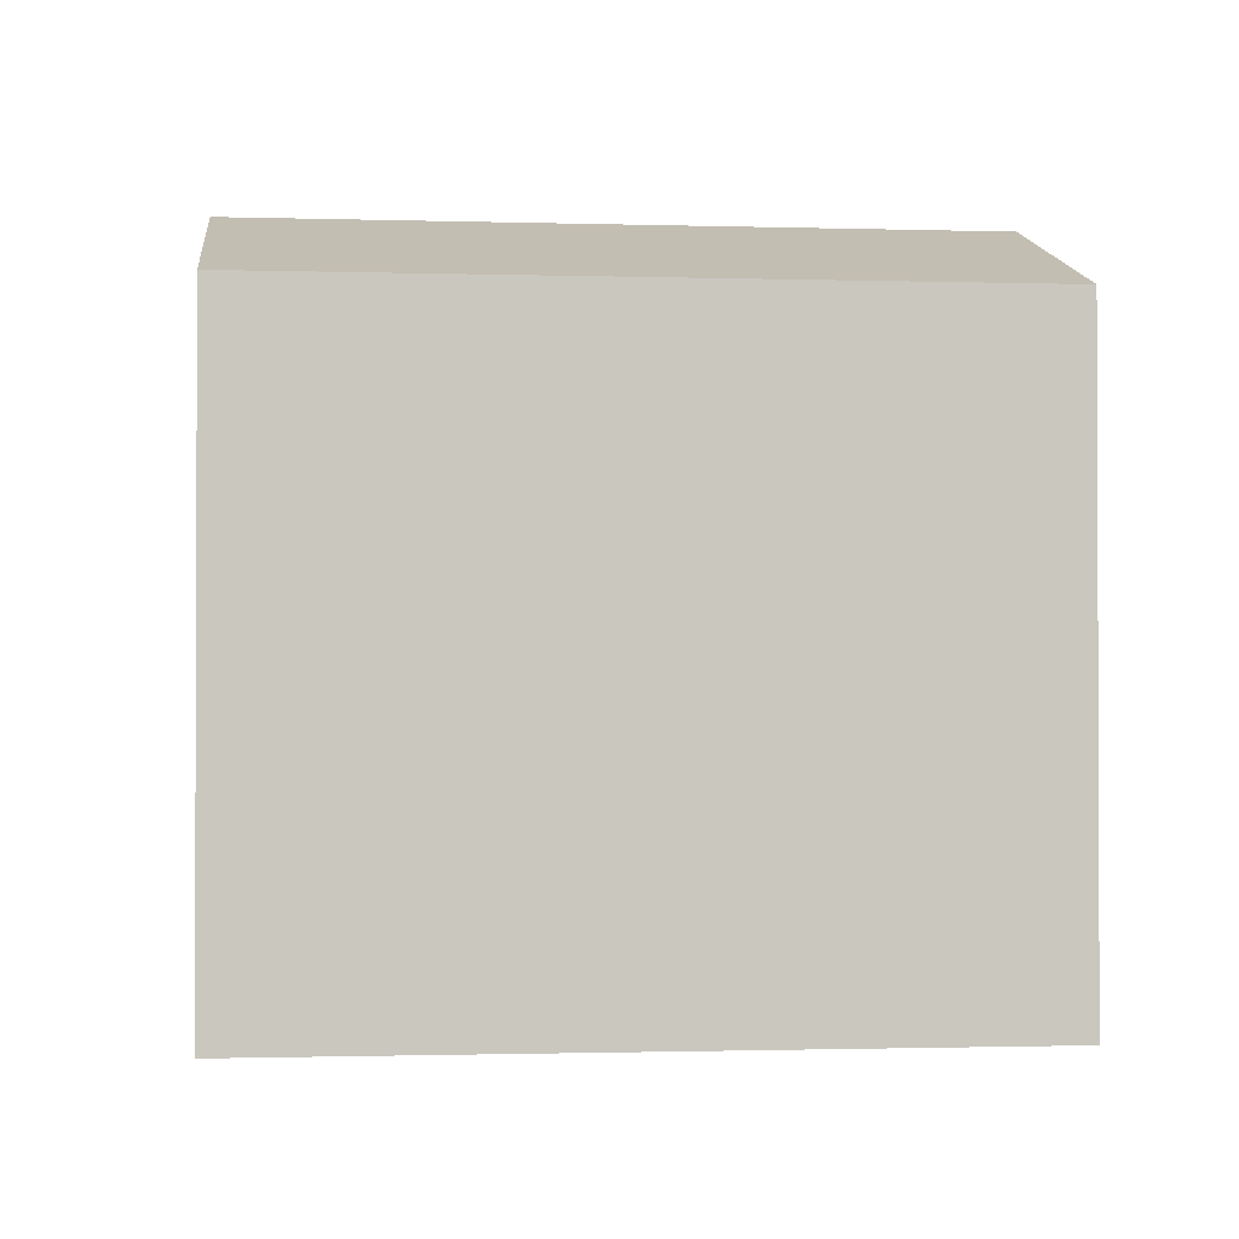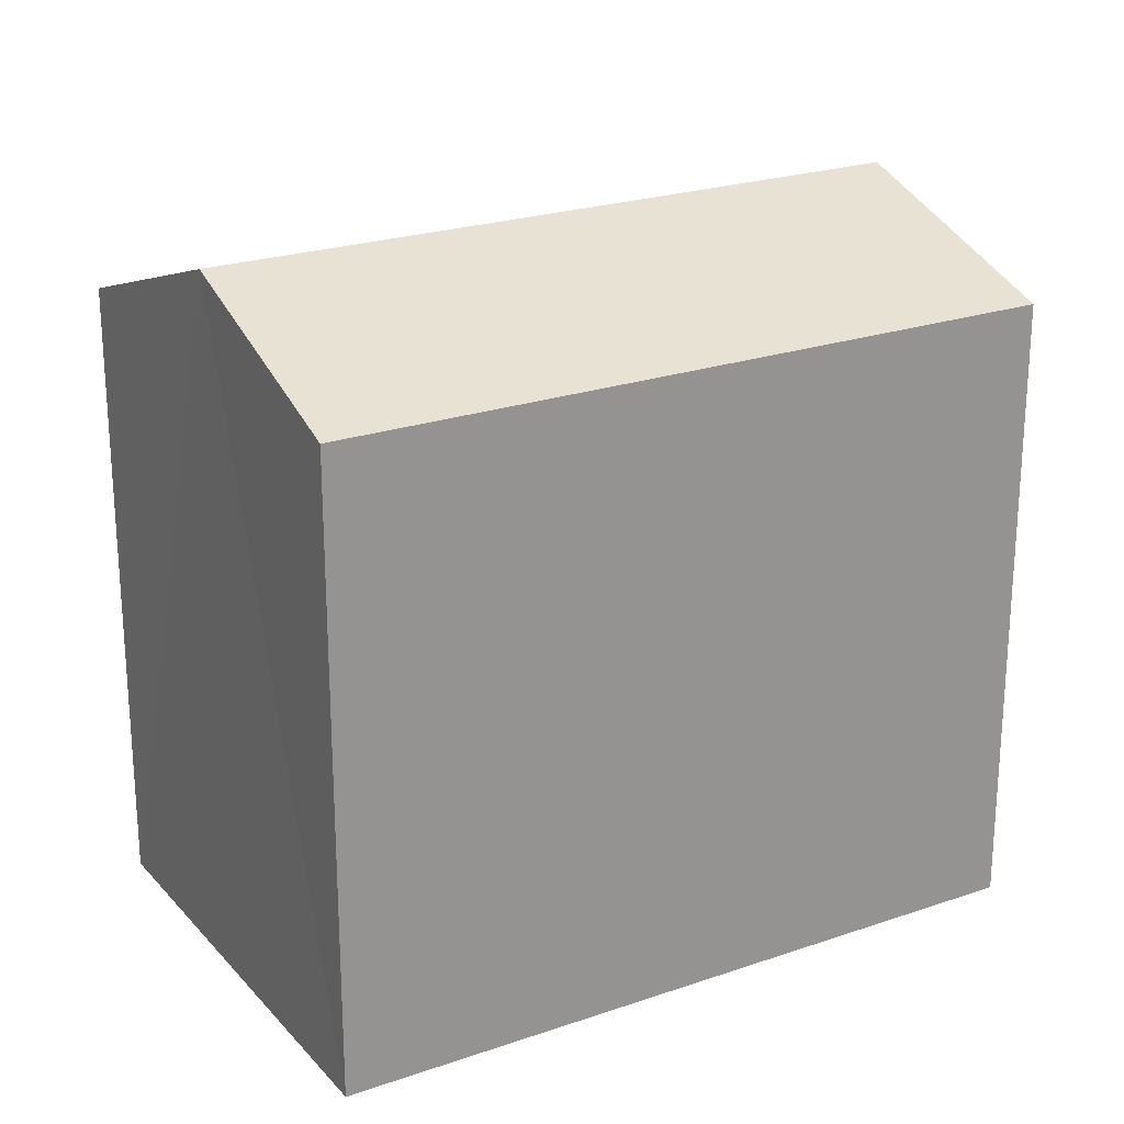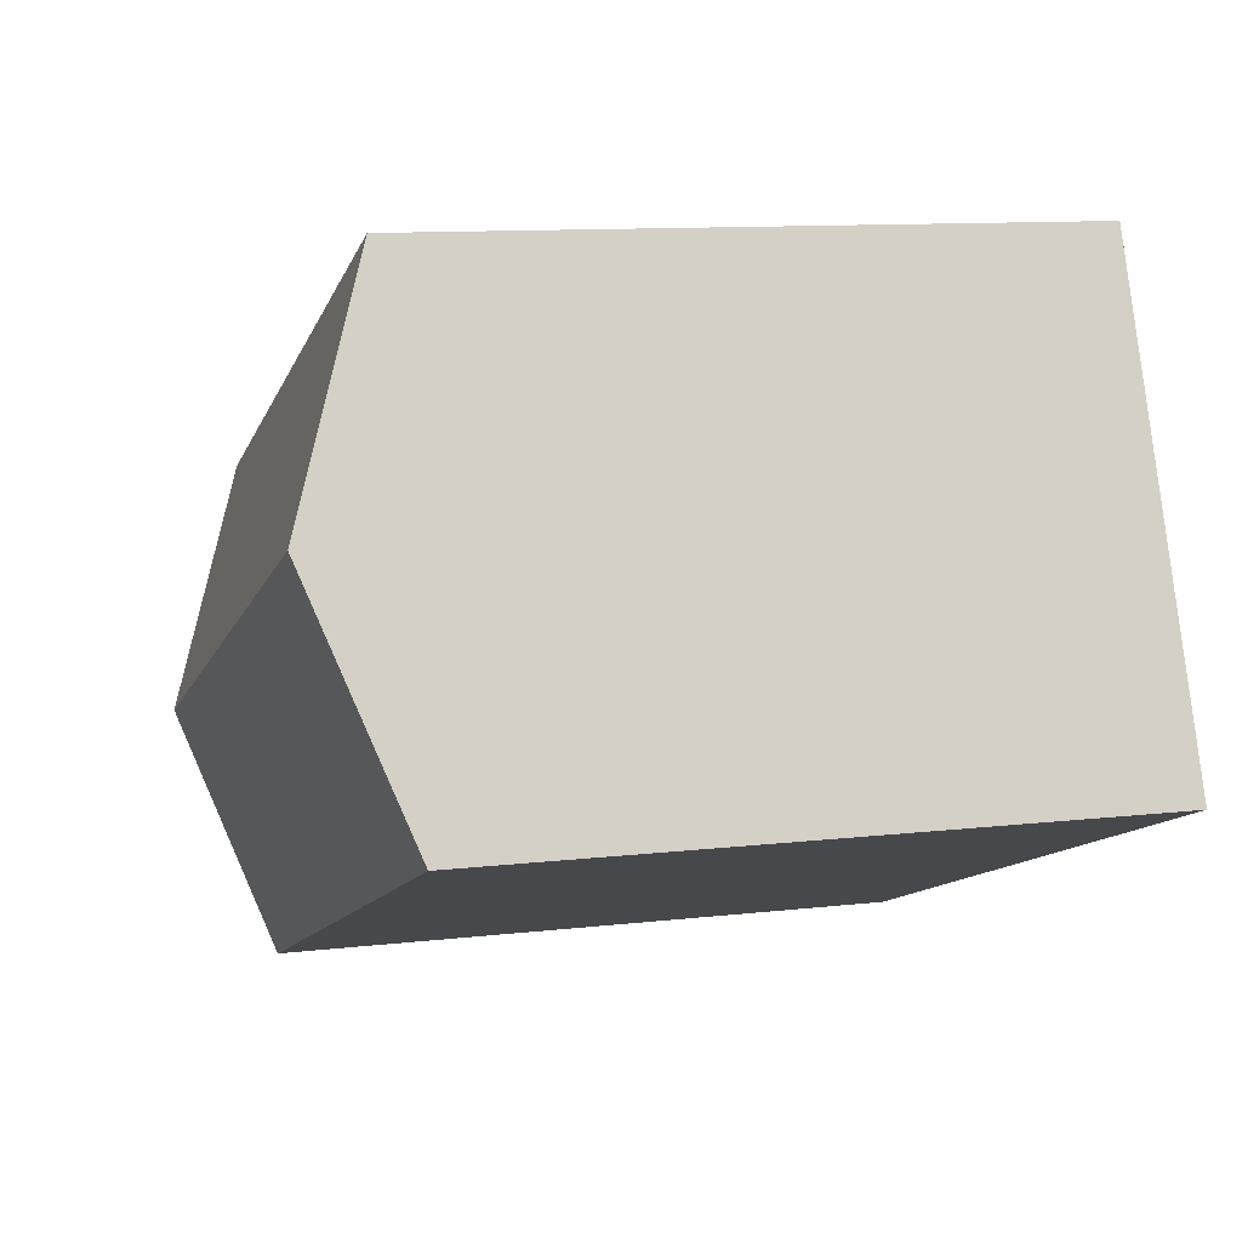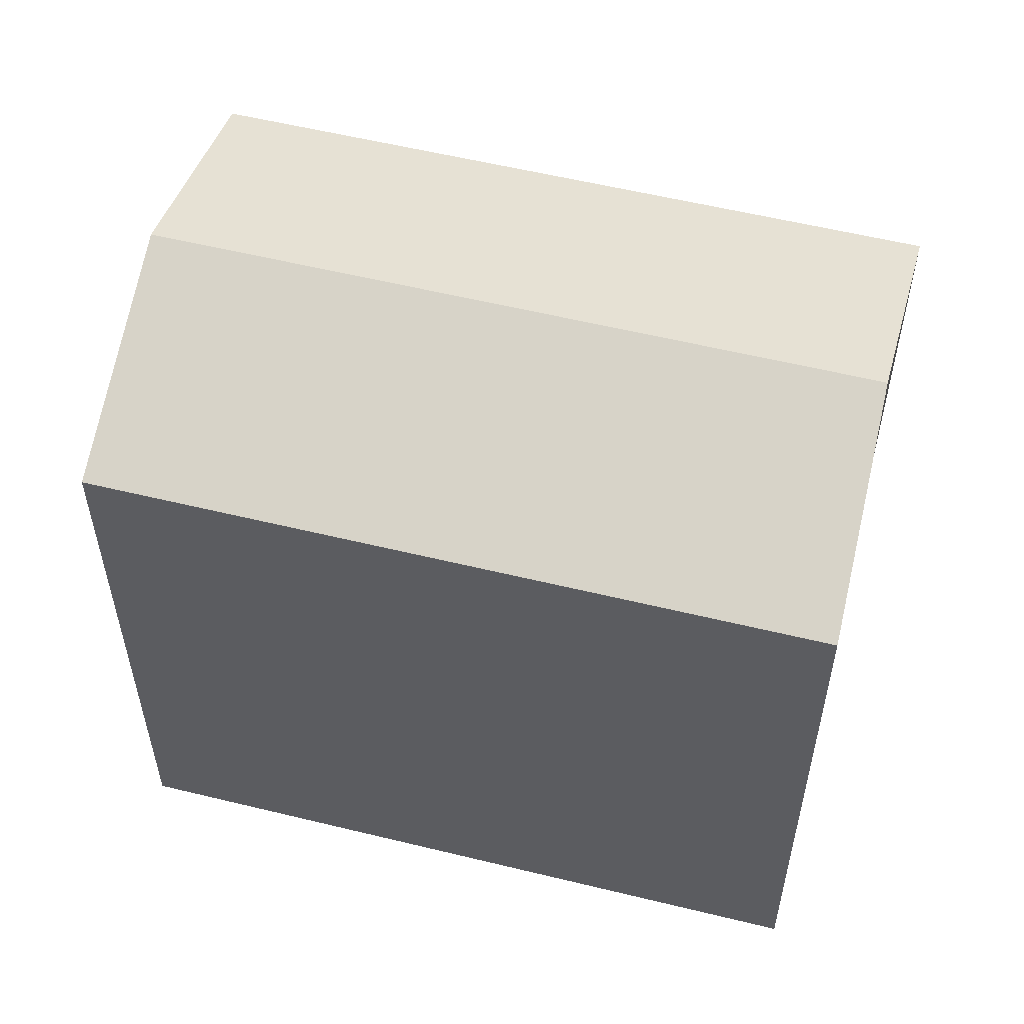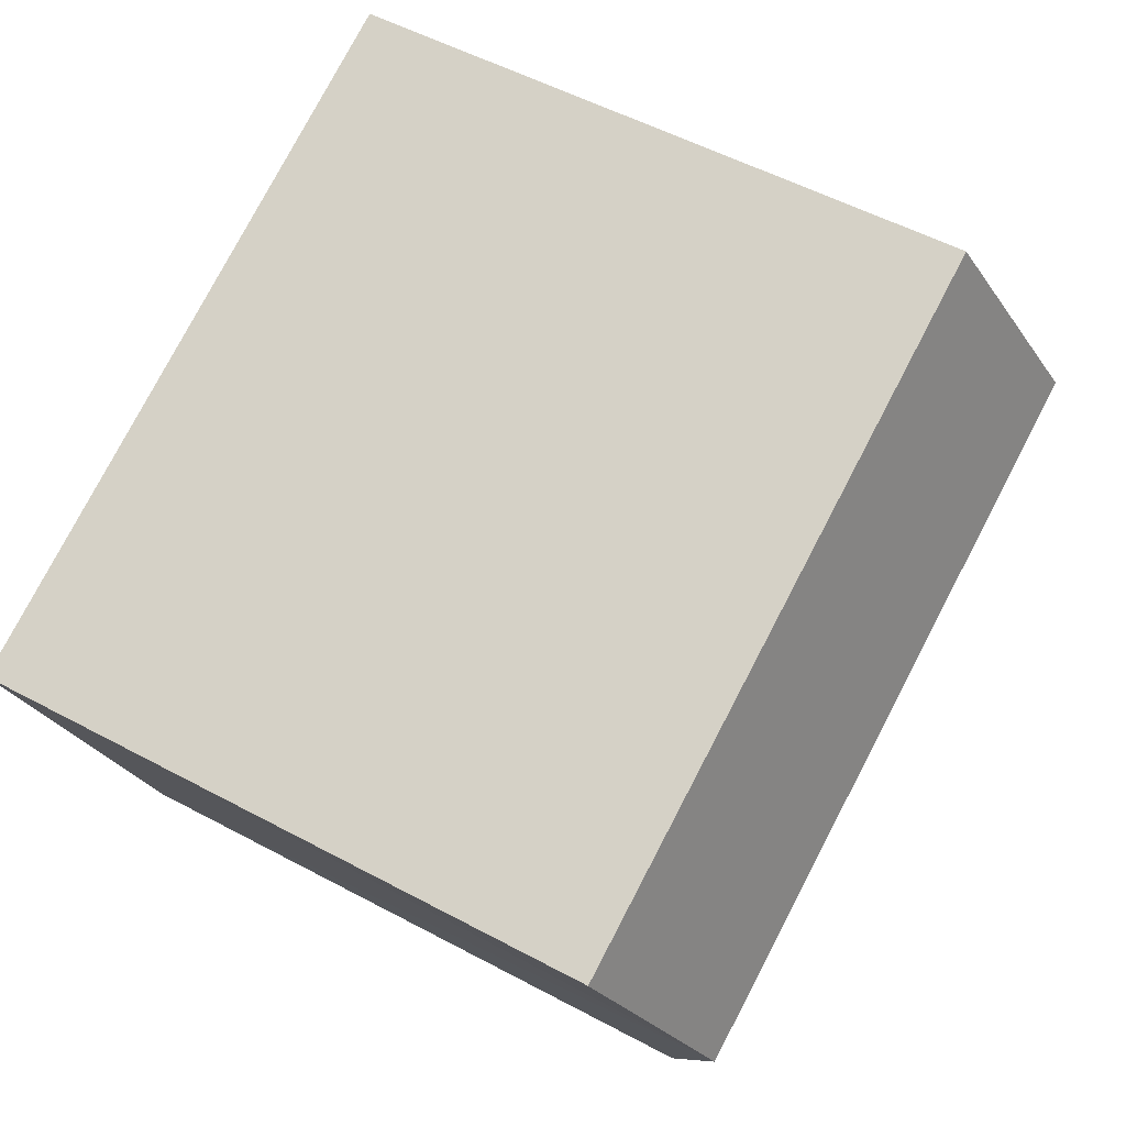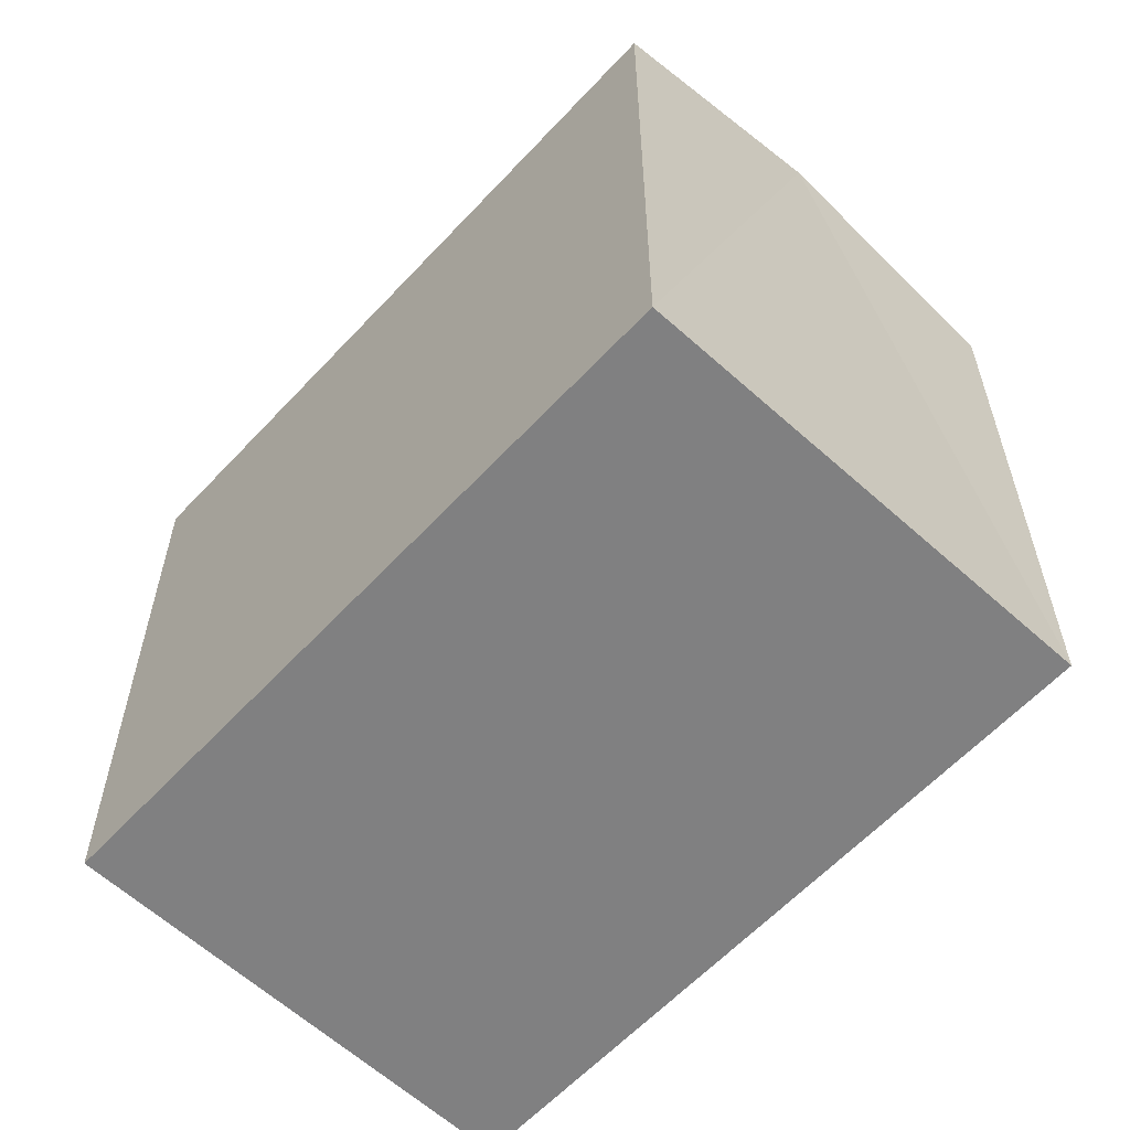
<metadata>
{"format":"obj","ext":"obj","renderer":"f3d","projection":"perspective","resolution":1024,"background":"white","views":[{"elev":-1.3,"azim":-165.1,"up":"+Y"},{"elev":23.2,"azim":171.2,"up":"+Y"},{"elev":10.9,"azim":-106.3,"up":"+Z"},{"elev":56.2,"azim":35.9,"up":"+Y"},{"elev":53.2,"azim":119.9,"up":"+Z"},{"elev":-60.0,"azim":69.0,"up":"+Y"}]}
</metadata>
<code>
v  2.468 18.63 5.918
v  18 16.48 -7.082
v  0 16.48 1.009e-15
v  20.26 18.63 -1.082
v  4.939 16.48 11.85
v  22.73 16.48 4.821
v  18 4.336e-16 -7.082
v  0 0 0
v  4.939 -7.253e-16 11.85
v  22.73 -2.952e-16 4.821
v  18.33 16.79 -6.219
g defaultobject
f 1 2 3
f 2 1 4
f 5 4 1
f 4 5 6
f 7 3 2
f 3 7 8
f 8 1 3
f 1 8 5
f 5 8 9
f 5 10 6
f 10 5 9
f 2 4 7
f 4 2 11
f 10 7 4
f 10 4 6
f 7 9 8
f 9 7 10

</code>
